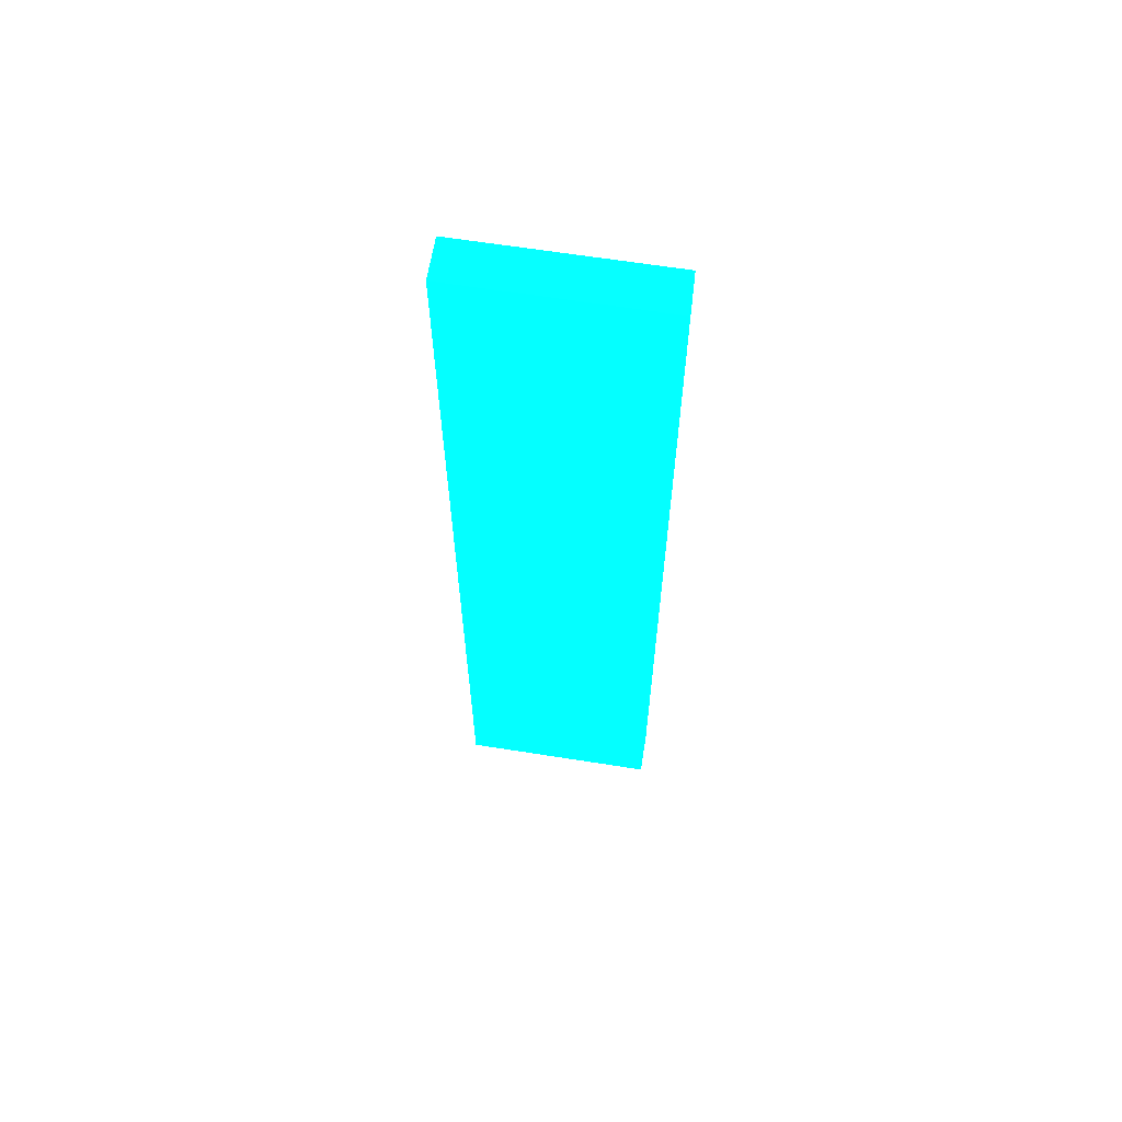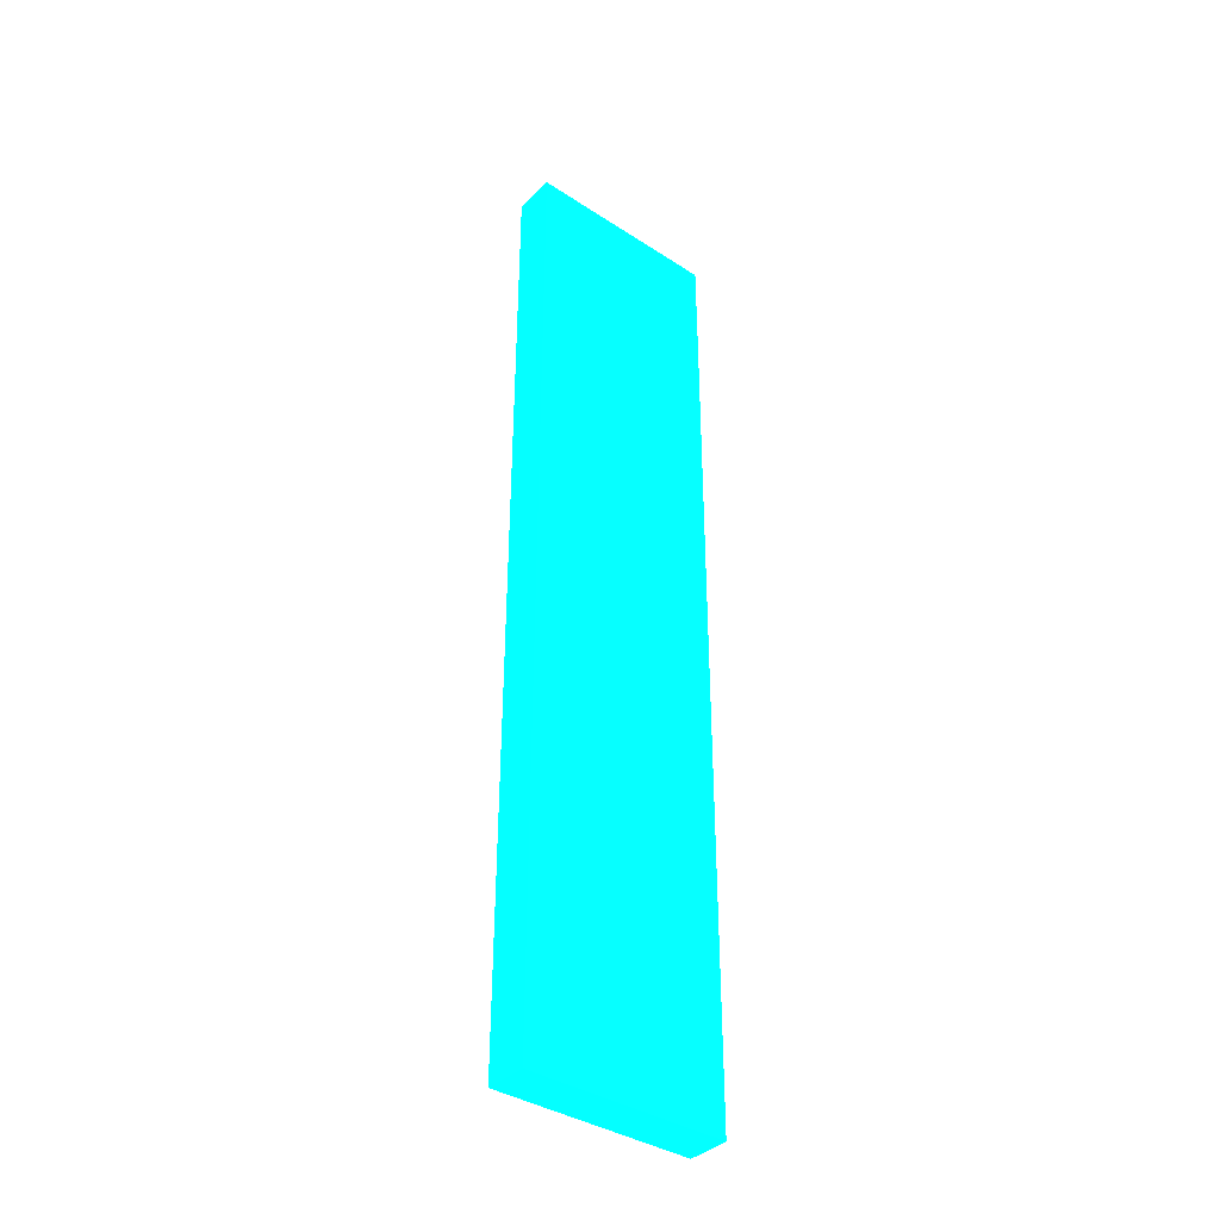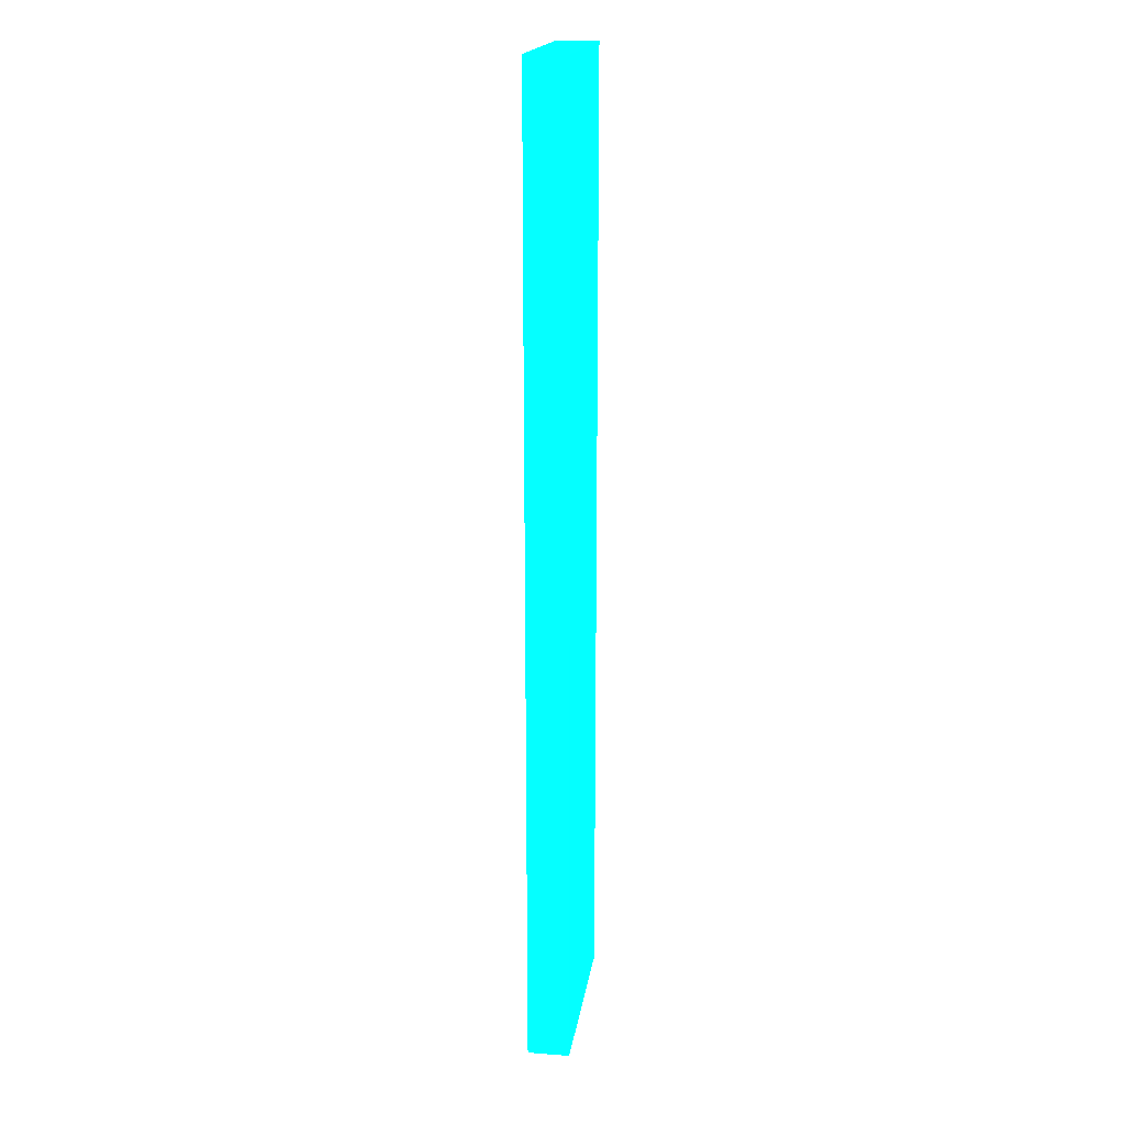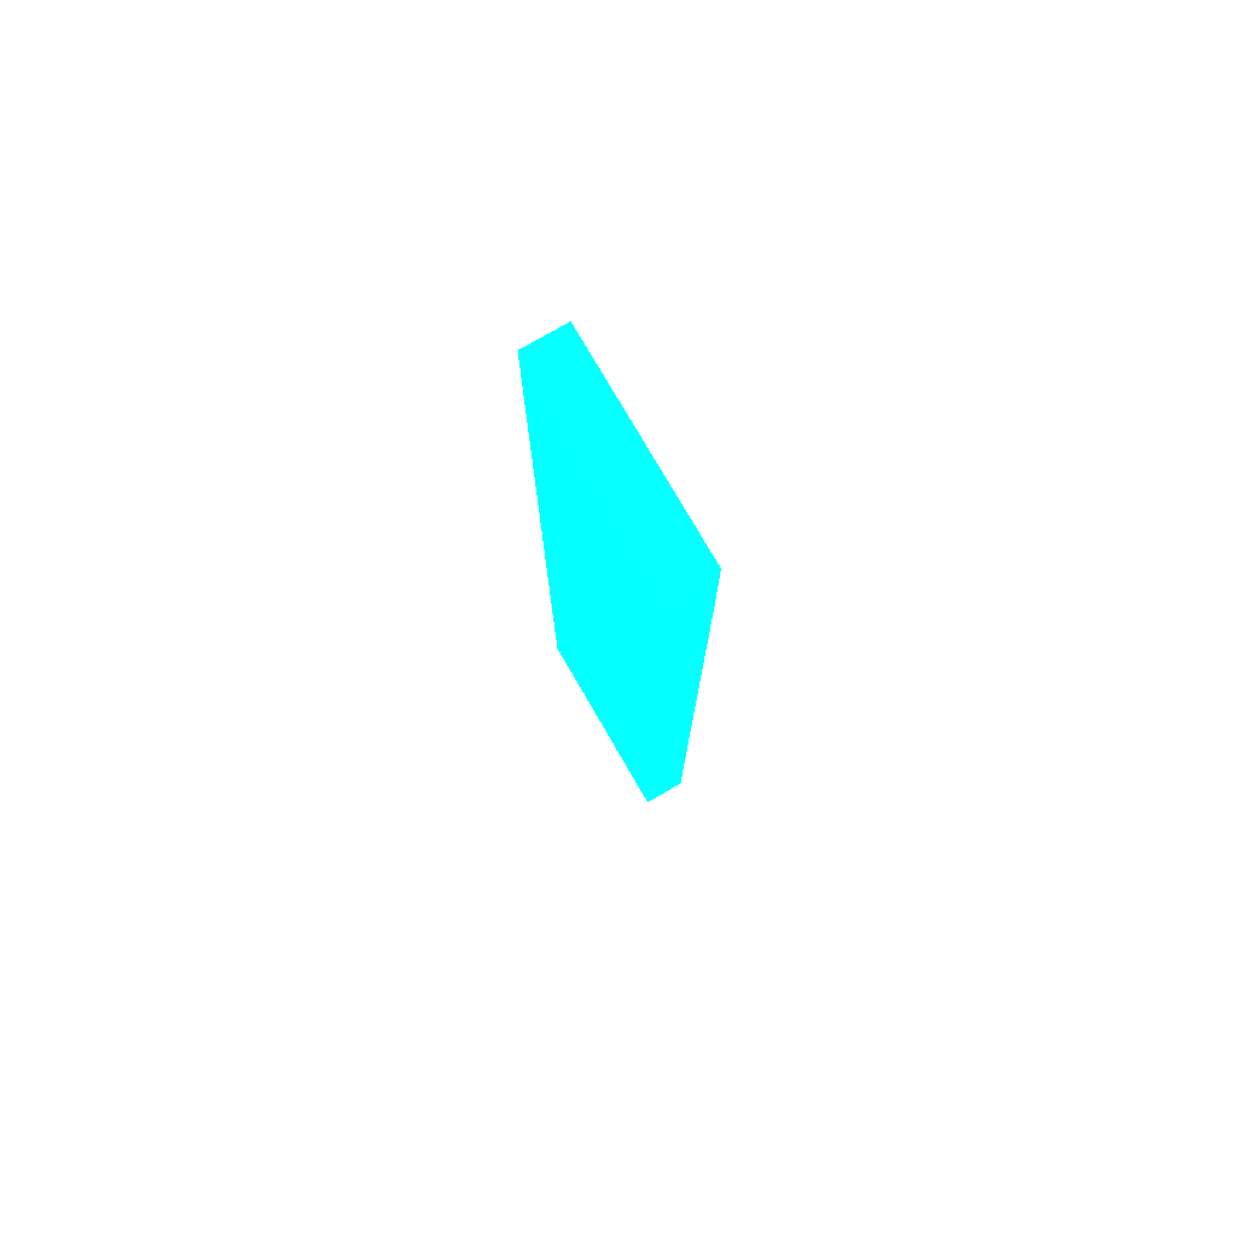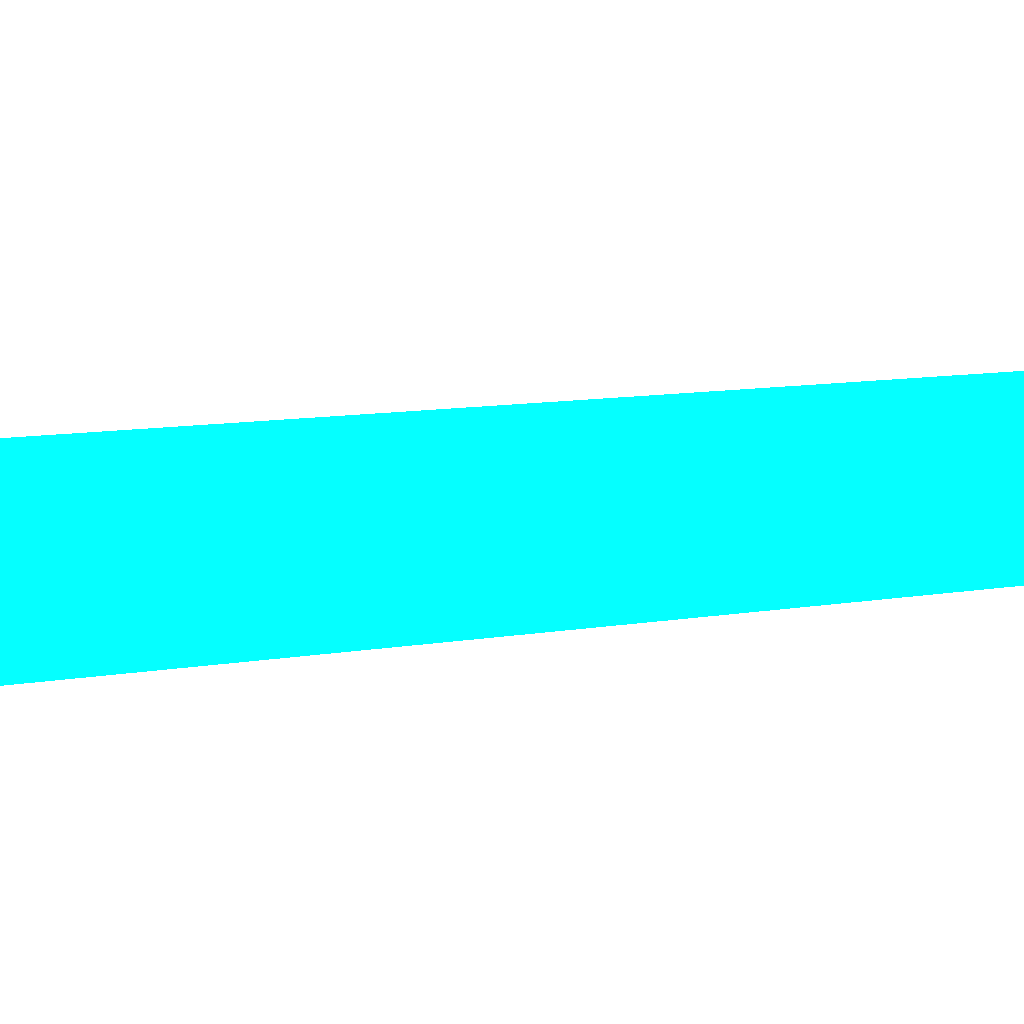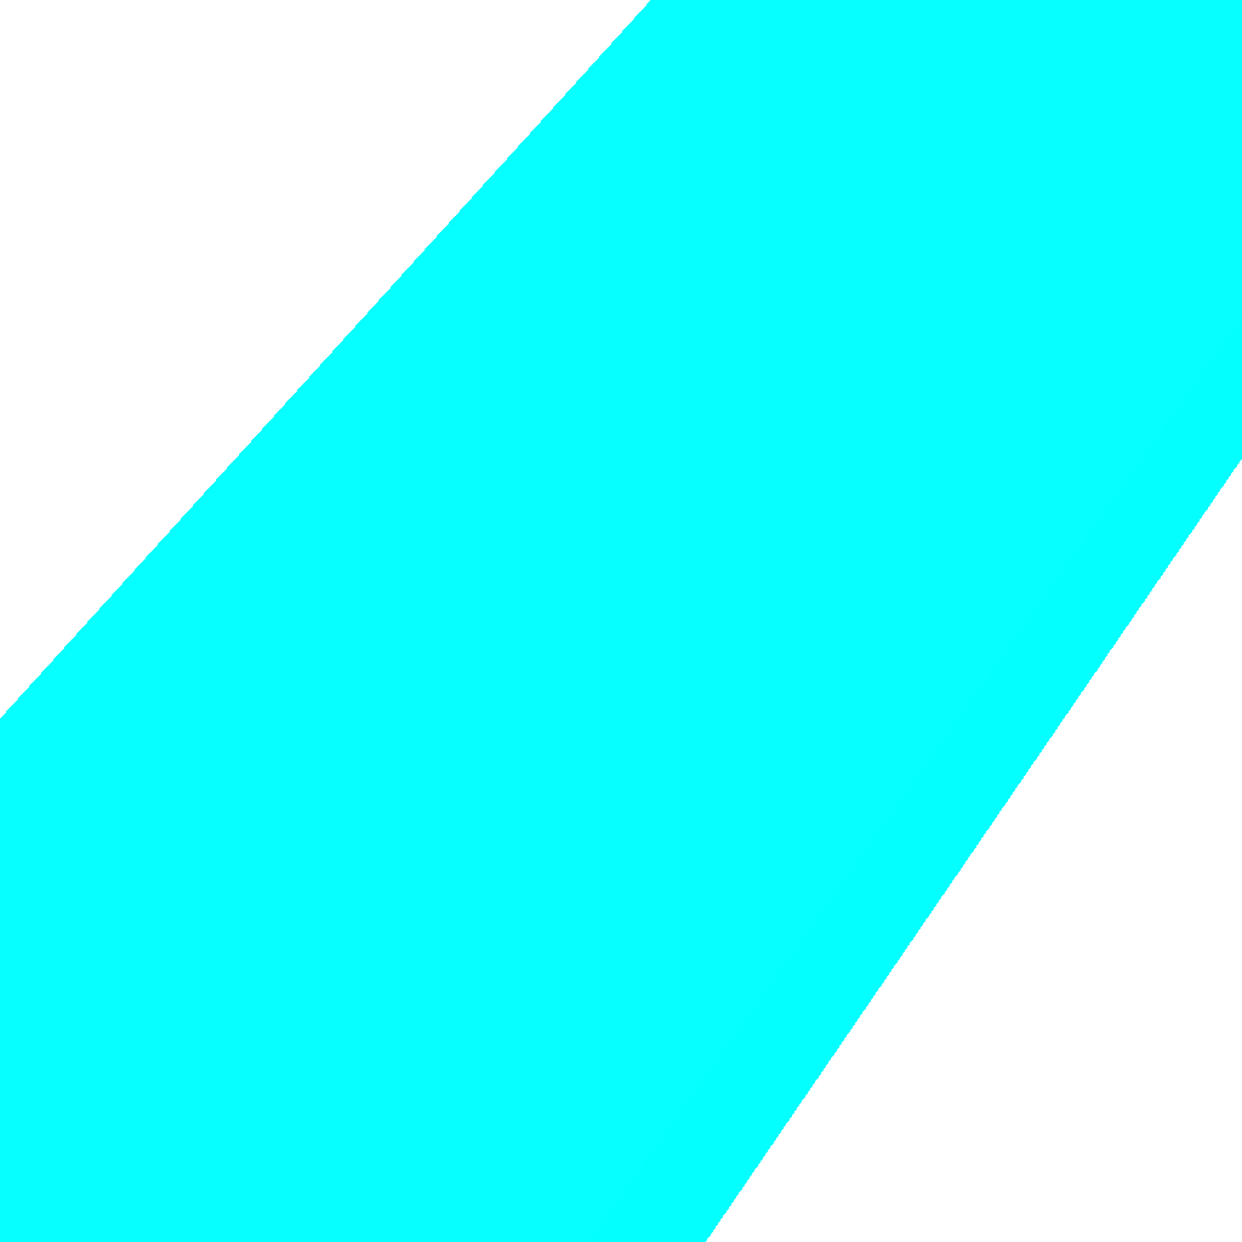
<metadata>
{"format":"obj","ext":"obj","renderer":"f3d","projection":"perspective","resolution":1024,"background":"white","views":[{"elev":63.7,"azim":-170.9,"up":"+Y"},{"elev":-38.1,"azim":-39.5,"up":"+Y"},{"elev":18.1,"azim":98.1,"up":"+Y"},{"elev":77.3,"azim":-120.1,"up":"+Y"},{"elev":4.9,"azim":46.6,"up":"+Z"},{"elev":29.8,"azim":21.5,"up":"+Z"}]}
</metadata>
<code>
v -2.25 -2.119 -11.07 0.01176 0.8039 0.9882
v -1.816 -2.119 -11.07 0.01176 0.8039 0.9882
v -2.25 -2.119 -10.98 0.01176 0.8039 0.9882
v -2.25 -0.0009629 -11.07 0.01176 0.8039 0.9882
v -1.816 -2.119 -10.98 0.01176 0.8039 0.9882
v -1.816 -0.0009629 -11.07 0.01176 0.8039 0.9882
v -2.25 -0.2374 -10.98 0.01176 0.8039 0.9882
v -2.25 -0.0009629 -10.98 0.01176 0.8039 0.9882
v -1.816 -0.2374 -10.98 0.01176 0.8039 0.9882
v -1.816 -0.0009629 -10.98 0.01176 0.8039 0.9882
f 1 2 5
f 1 5 3
f 1 3 7
f 1 7 8
f 1 8 4
f 1 4 6
f 1 6 2
f 2 6 10
f 2 10 9
f 2 9 5
f 3 5 9
f 3 9 7
f 4 8 10
f 4 10 6
f 7 9 10
f 7 10 8

</code>
